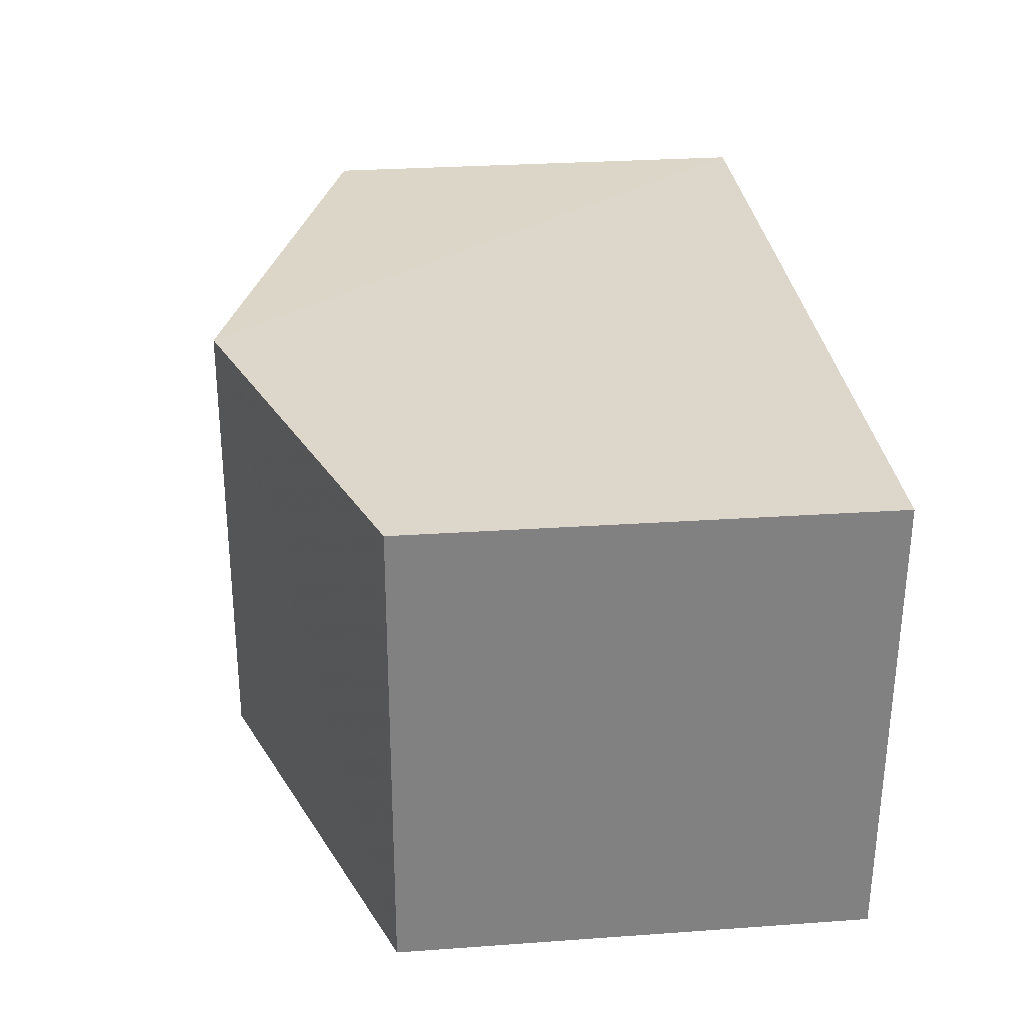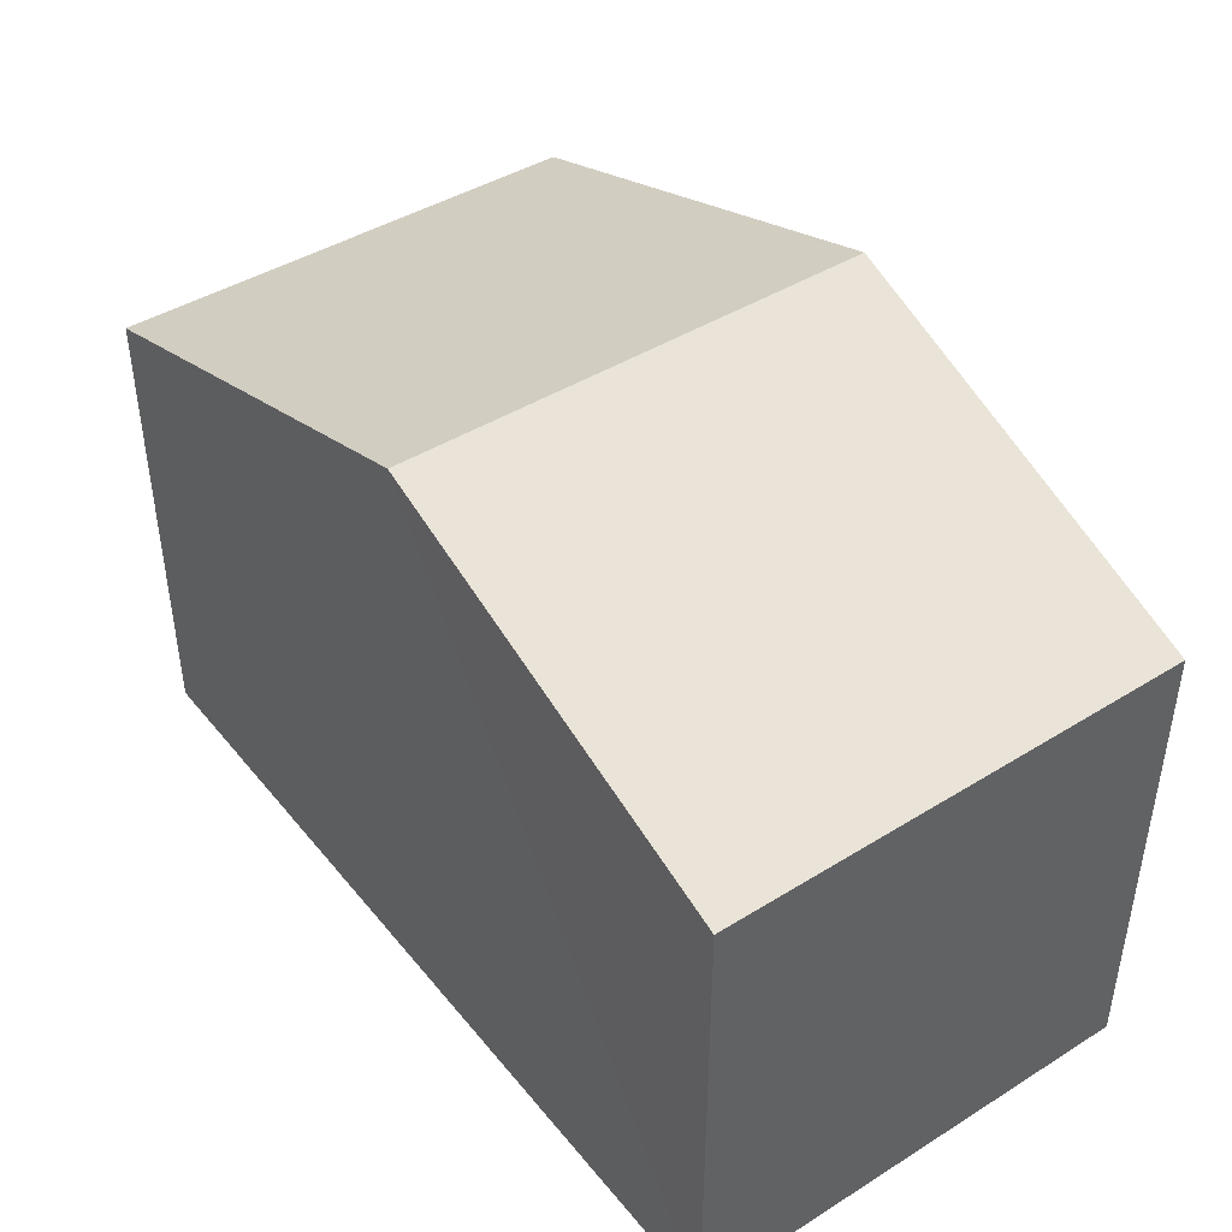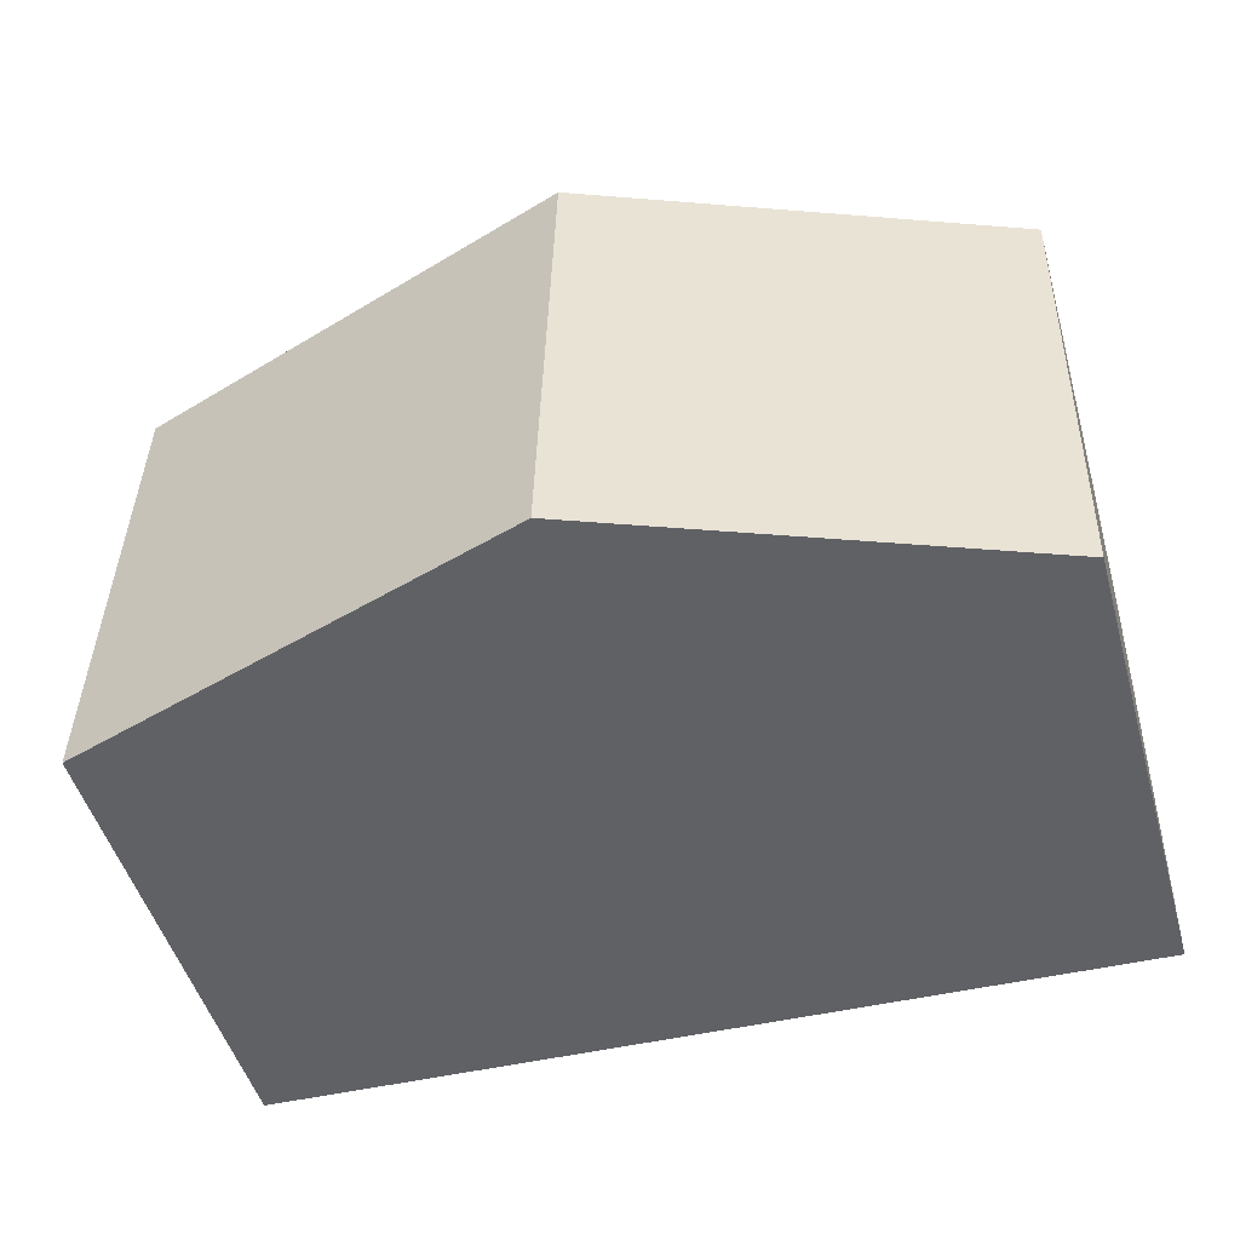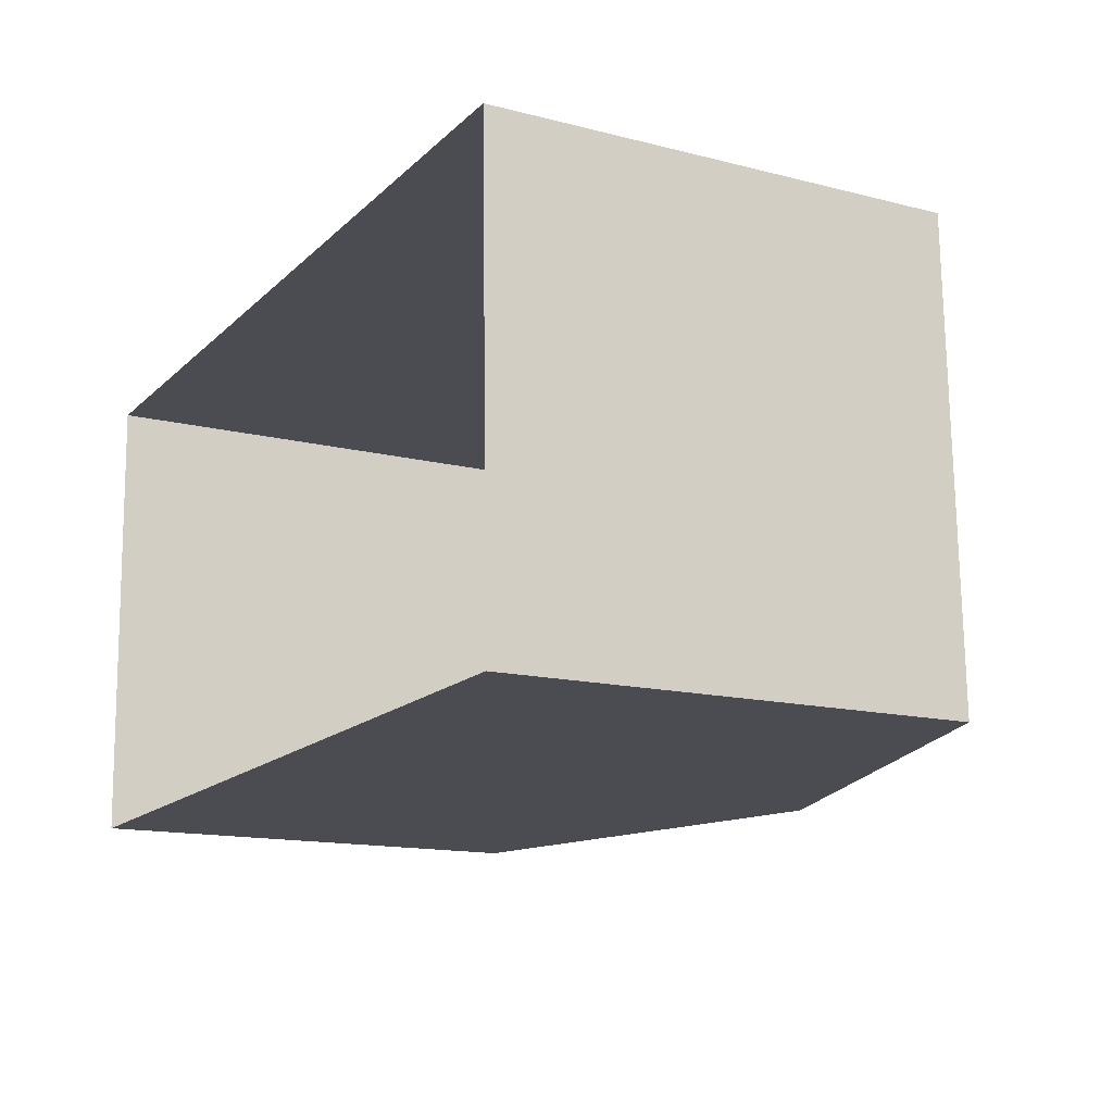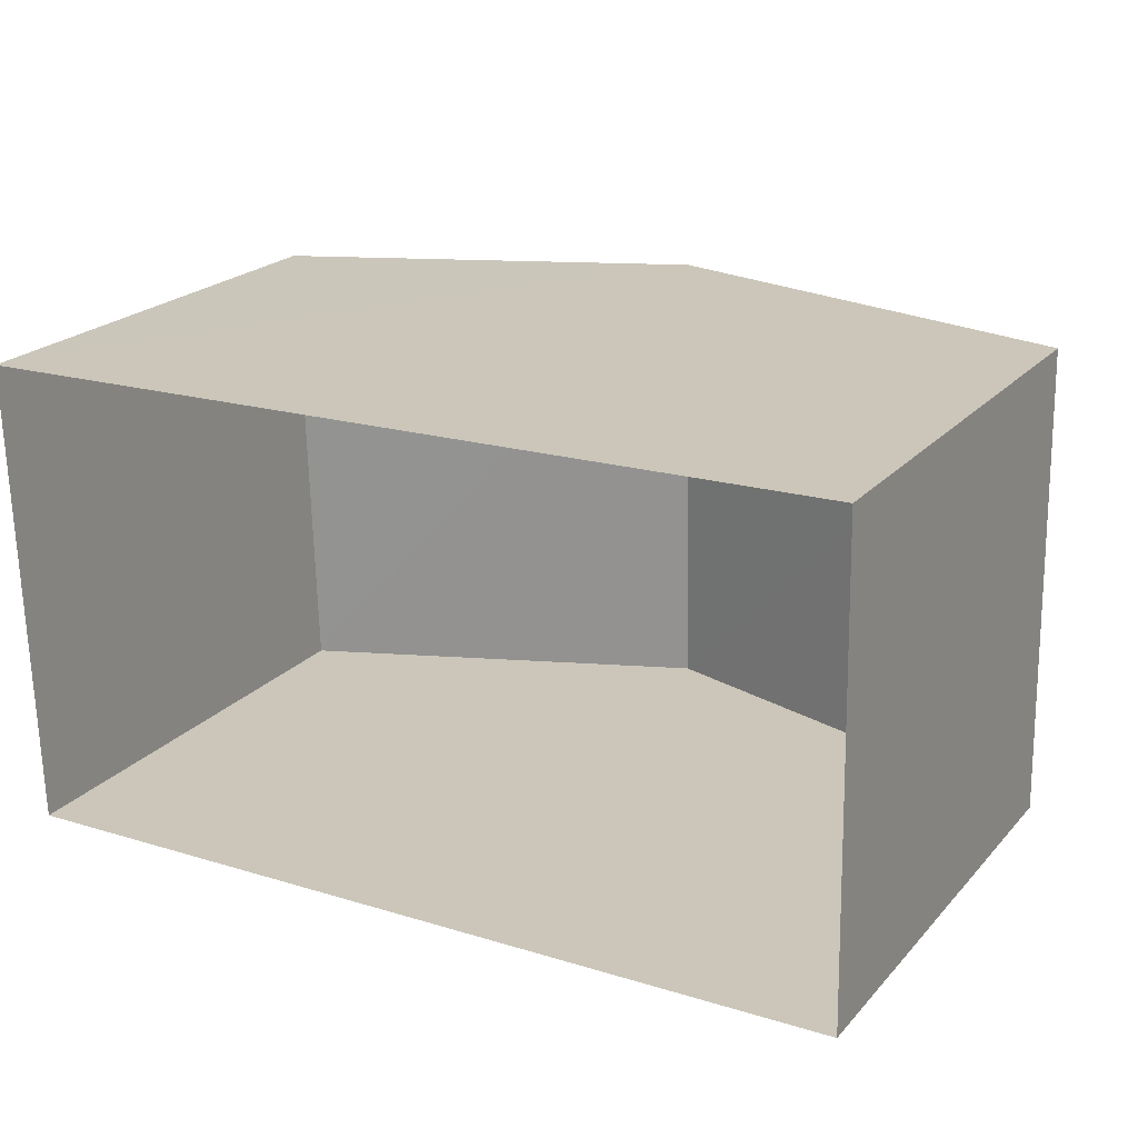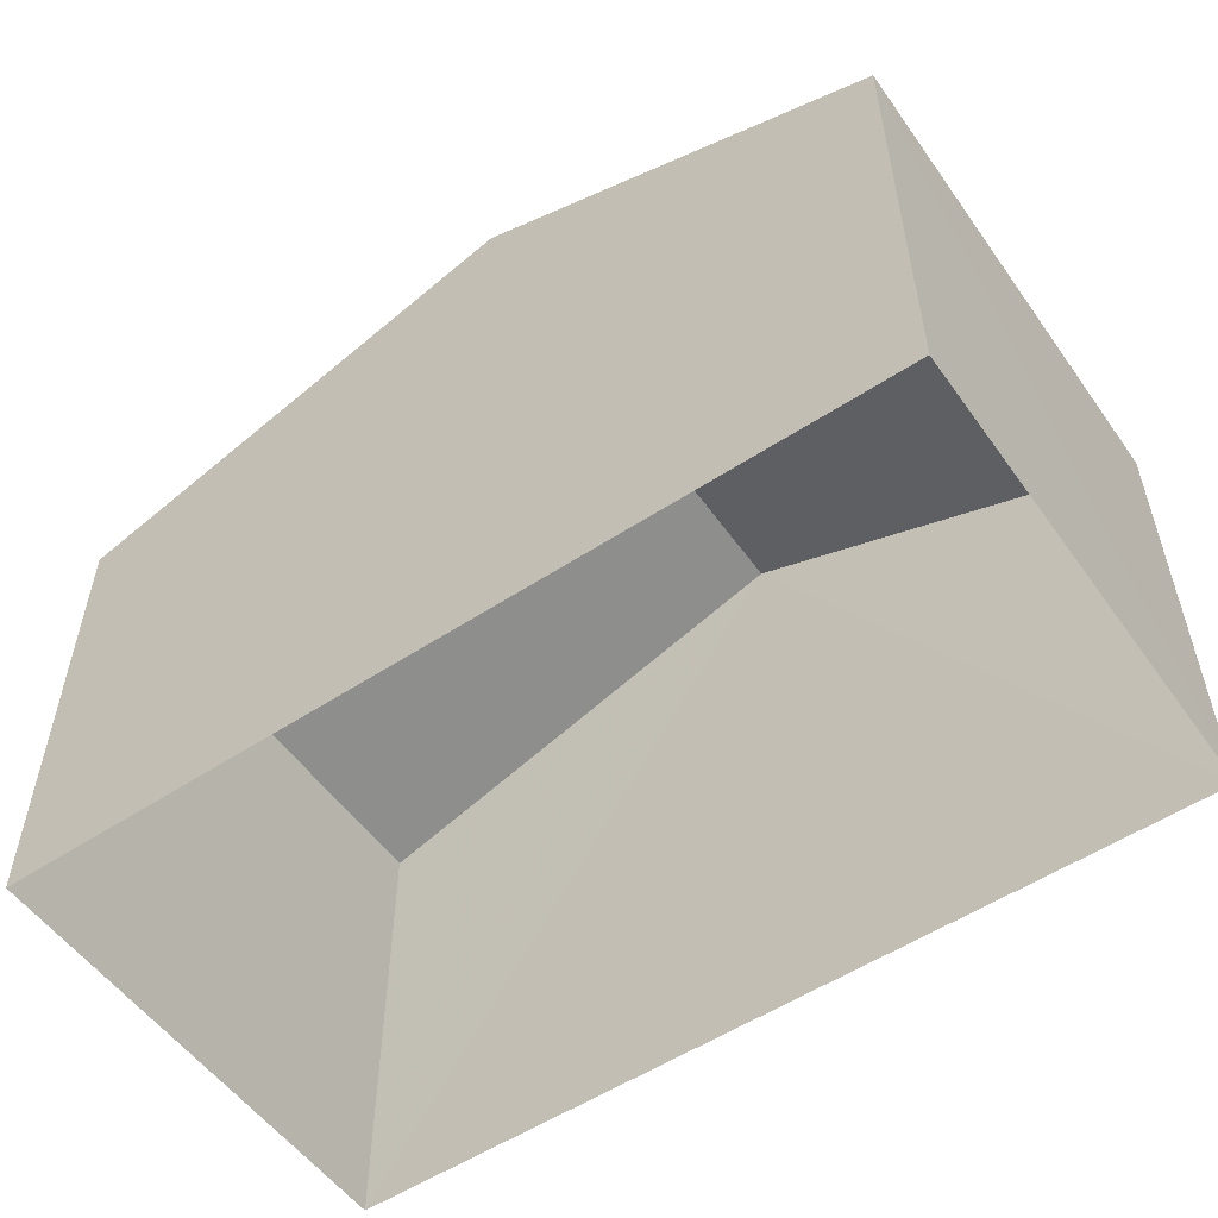
<metadata>
{"format":"obj","ext":"obj","renderer":"f3d","projection":"perspective","resolution":1024,"background":"white","views":[{"elev":28.8,"azim":83.8,"up":"+Y"},{"elev":43.6,"azim":52.5,"up":"+Z"},{"elev":-49.6,"azim":16.1,"up":"+Y"},{"elev":-14.1,"azim":-119.5,"up":"+Y"},{"elev":22.0,"azim":-149.8,"up":"+Y"},{"elev":-54.2,"azim":33.3,"up":"+Z"}]}
</metadata>
<code>
v -3.727e+05 -1.051e+05 24.87
v -3.727e+05 -1.051e+05 24.87
v -3.727e+05 -1.051e+05 24.87
v -3.727e+05 -1.051e+05 24.87
v -3.727e+05 -1.051e+05 28.49
v -3.727e+05 -1.051e+05 28.49
v -3.727e+05 -1.051e+05 29.66
v -3.727e+05 -1.051e+05 29.66
v -3.727e+05 -1.051e+05 28.49
v -3.727e+05 -1.051e+05 28.49
f 1 2 3
f 1 4 2
f 5 6 7
f 8 5 7
f 9 10 8
f 7 9 8
f 10 4 8
f 4 1 8
f 1 5 8
f 6 1 3
f 6 5 1
f 9 2 4
f 10 9 4
f 6 3 7
f 3 2 7
f 2 9 7

</code>
